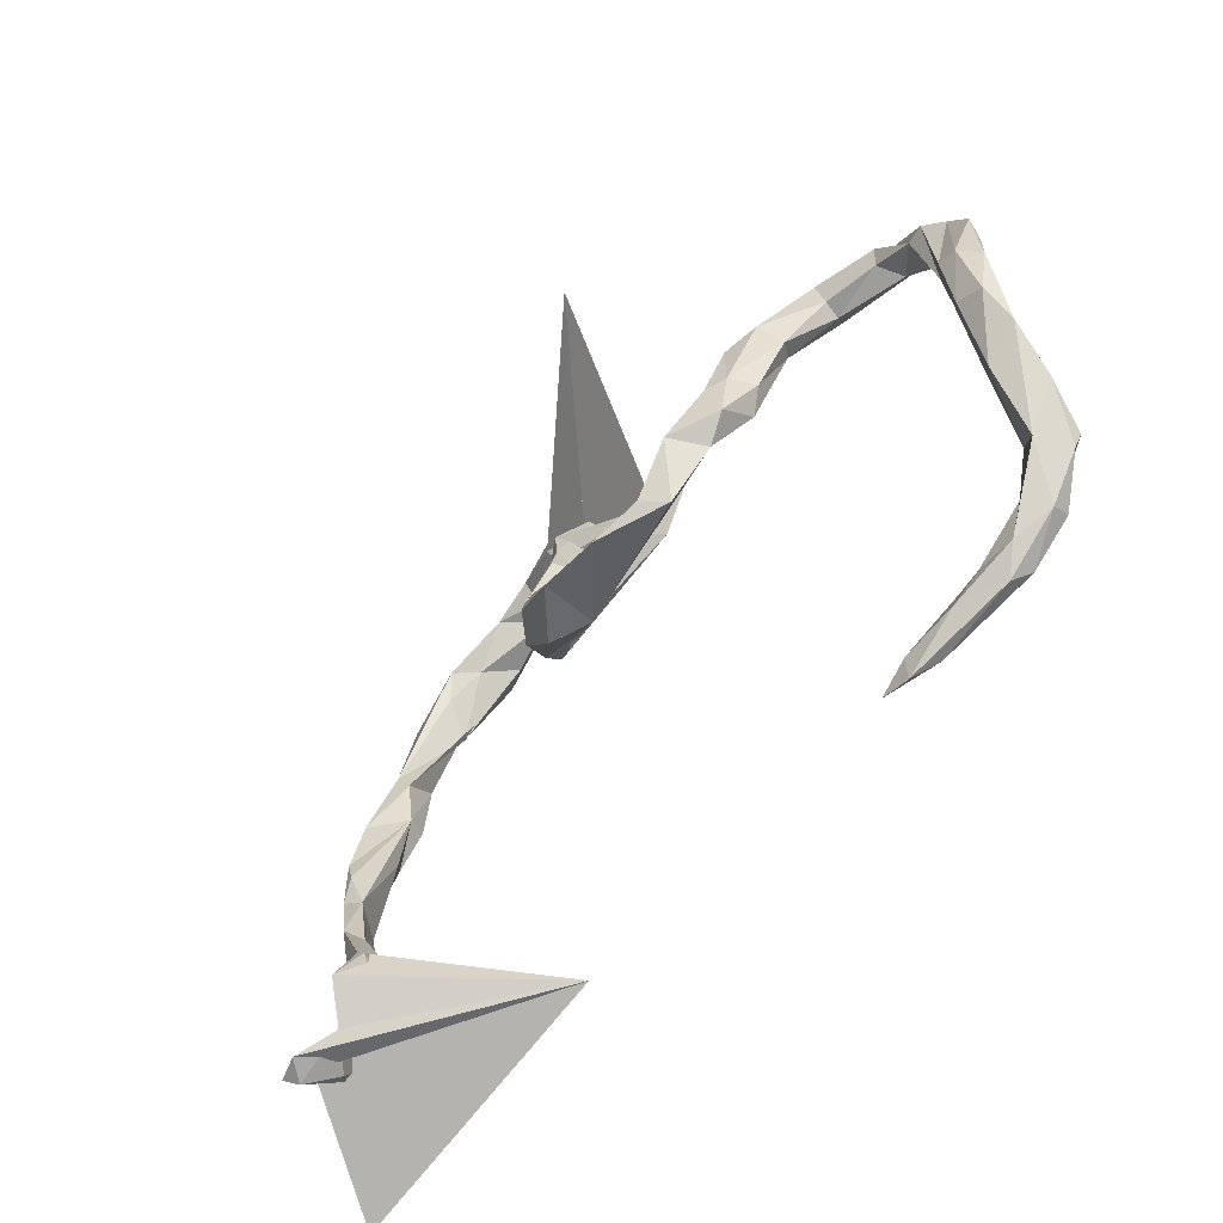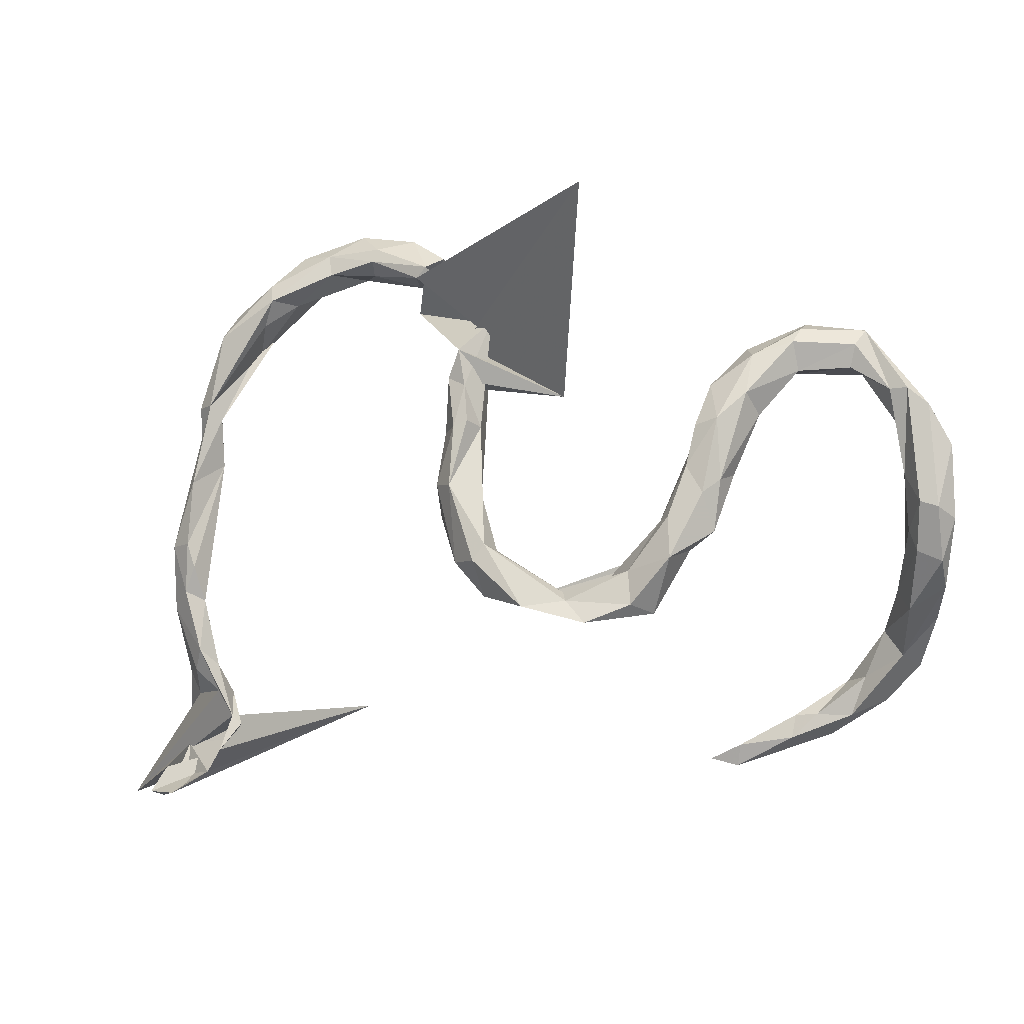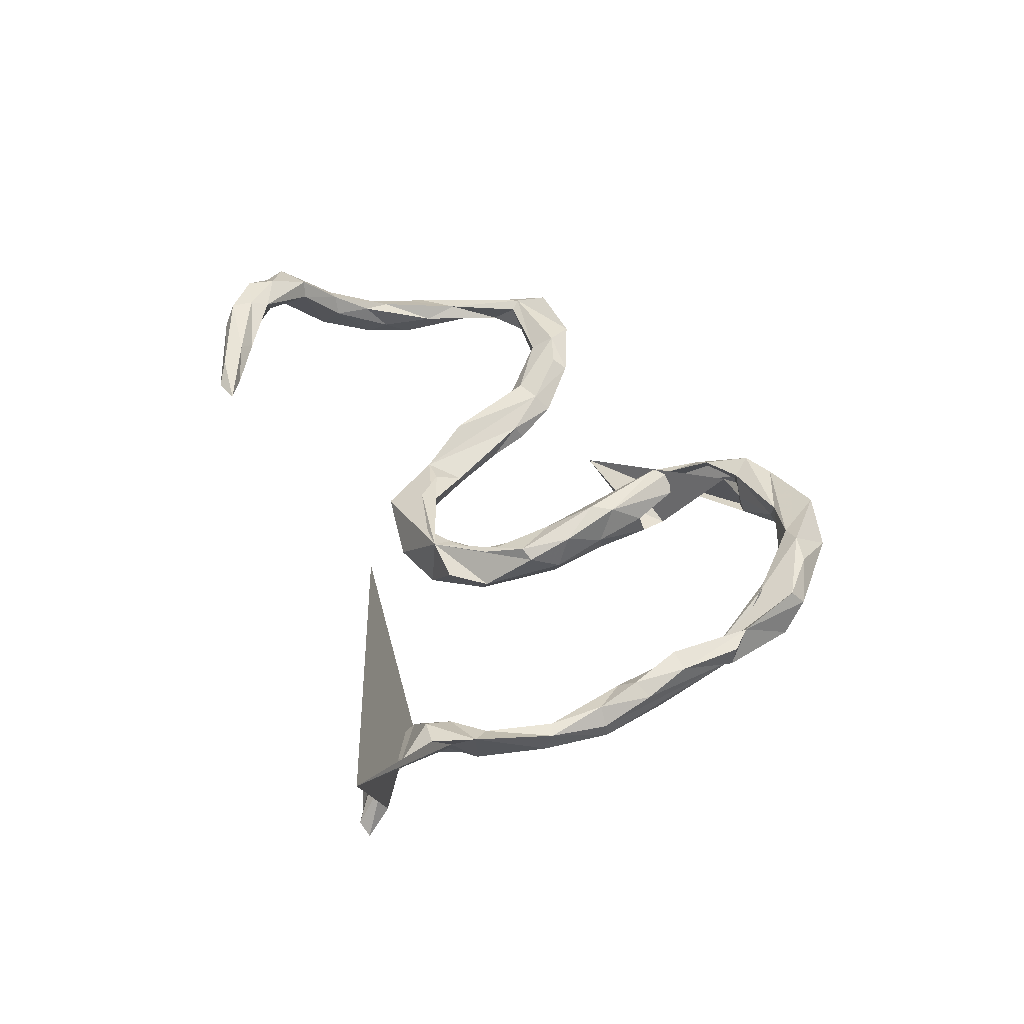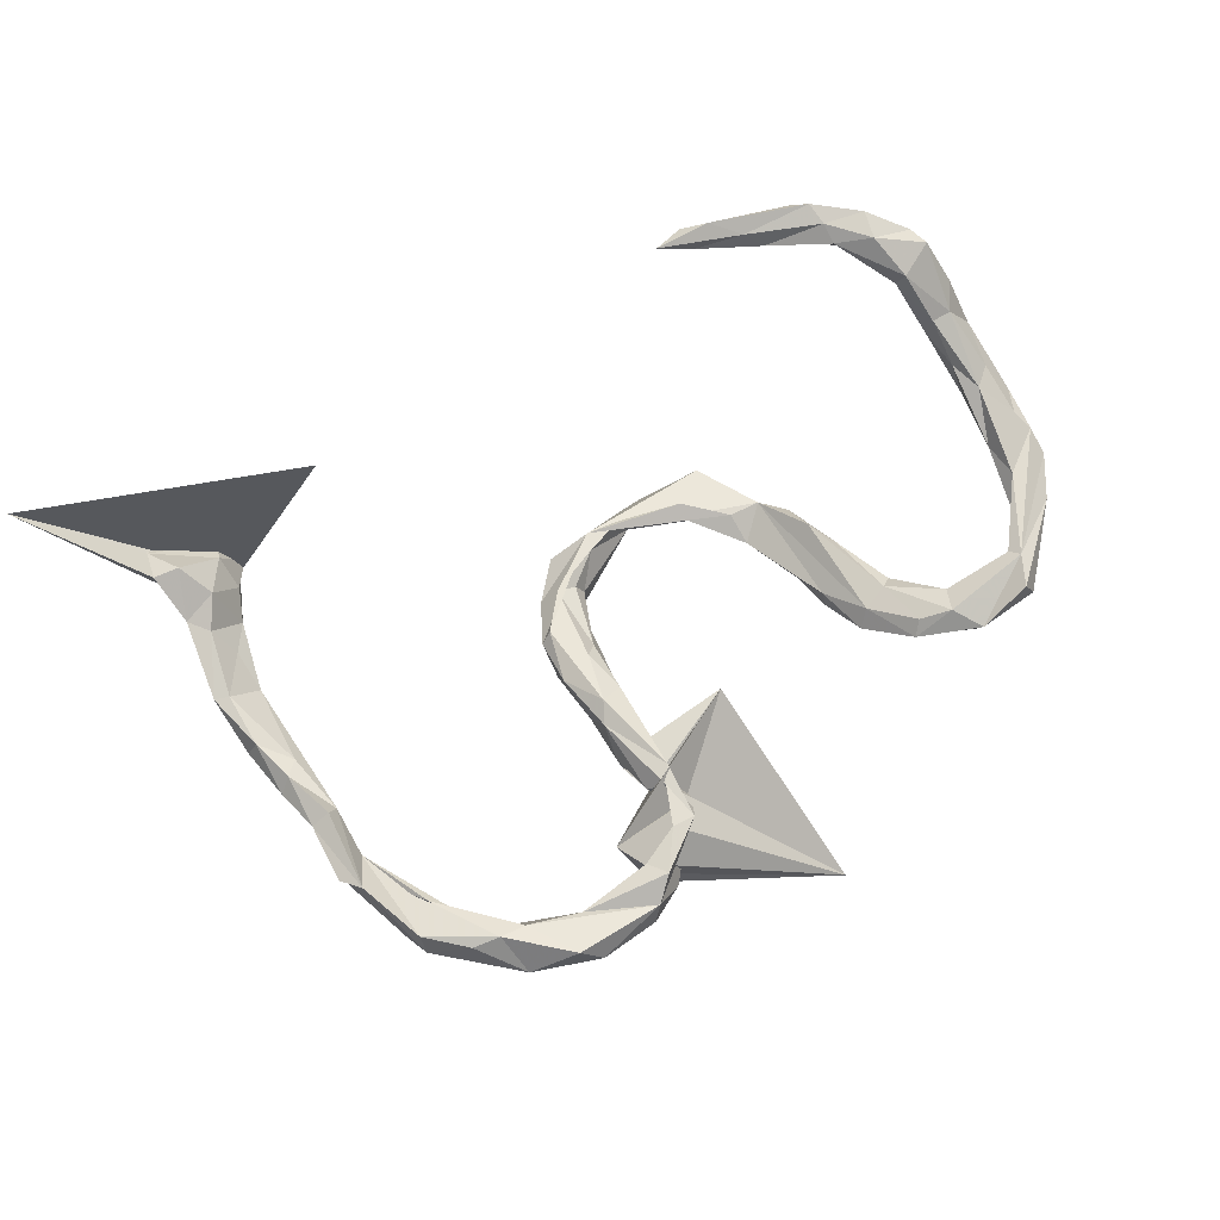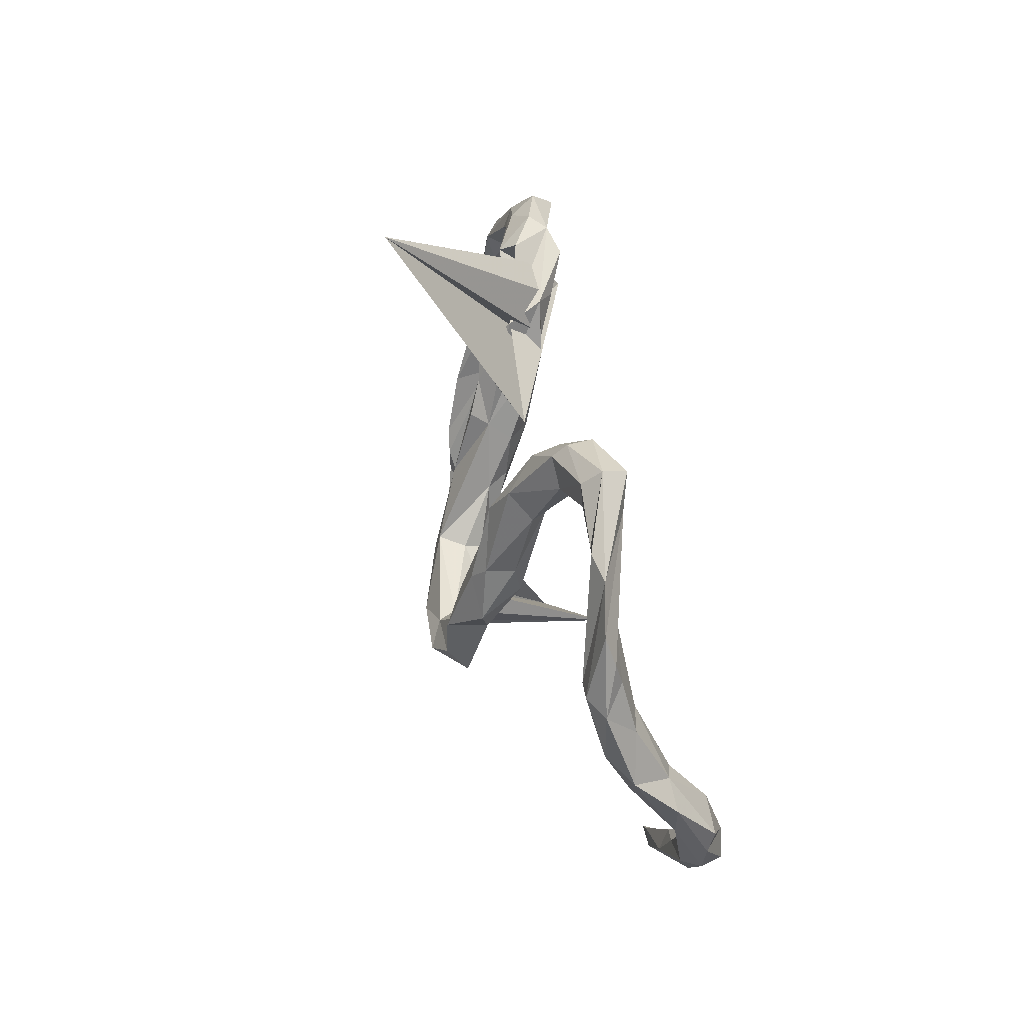
<metadata>
{"format":"obj","ext":"obj","renderer":"f3d","projection":"perspective","resolution":1024,"background":"white","views":[{"elev":-58.4,"azim":-131.3,"up":"+Y"},{"elev":2.1,"azim":-170.8,"up":"+Y"},{"elev":39.2,"azim":68.7,"up":"+Z"},{"elev":77.1,"azim":150.7,"up":"+Z"},{"elev":22.8,"azim":-100.2,"up":"+Y"}]}
</metadata>
<code>
v 0.6727 -0.4886 0.05322
v 0.6834 -0.5277 0.02661
v 0.6351 -0.4279 0.09107
v 0.6681 -0.347 0.05342
v 0.6799 -0.4325 0.09183
v 0.6437 -0.3853 0.03151
v 0.6396 -0.3171 0.03647
v 0.6633 -0.5418 0.01229
v 0.5613 -0.4661 -0.01126
v 0.5684 -0.4283 0.02772
v 0.6061 -0.3725 0.04953
v 0.6643 -0.1998 0.03517
v 0.6625 -0.1029 0.04068
v 0.6903 -0.2087 0.03212
v 0.695 -0.5751 -0.04283
v 0.617 -0.04909 0.03398
v 0.6918 -0.5222 -0.03139
v 0.6783 -0.2174 -0.008735
v 0.6151 -0.1987 -0.02708
v 0.7137 -0.5648 -0.06314
v 0.6395 -0.02477 0.05381
v 0.6081 0.06559 0.07114
v 0.6065 -0.5275 -0.04437
v 0.6642 -0.0066 0.03279
v 0.6826 -0.1017 0.00953
v 0.6189 -0.2723 -0.006243
v 0.6168 0.2078 0.08731
v 0.6666 -0.5643 -0.07994
v 0.6434 0.07077 0.05785
v 0.6461 0.1756 0.07395
v 0.5946 0.149 0.02332
v 0.8364 -0.6134 0.2073
v 0.3501 -0.4294 0.229
v 0.594 0.05972 0.0354
v 0.6798 -0.09668 -0.01652
v 0.6316 -0.3318 -0.03213
v 0.5716 0.3263 0.1023
v 0.6413 0.1707 0.03556
v 0.6495 -0.1806 -0.0402
v 0.5052 0.3855 0.1143
v 0.5842 -0.3705 -0.04108
v 0.5321 0.279 0.08706
v 0.6175 -0.2908 -0.05332
v 0.5877 -0.3216 -0.03051
v 0.5634 -0.3761 -0.01275
v 0.5508 -0.4151 -0.06439
v 0.5337 -0.4302 -0.06335
v 0.6309 -0.1328 -0.04476
v 0.4117 0.3954 0.1109
v 0.6444 -0.0889 -0.04405
v 0.6386 0.02792 -0.0252
v 0.5666 -0.4767 -0.09433
v 0.4563 0.3935 0.1271
v 0.5926 0.3088 0.0262
v 0.5748 0.3517 0.07432
v 0.6141 0.1775 0.0112
v 0.4493 0.3701 0.05129
v 0.4909 0.379 0.01622
v 0.4972 0.4075 0.03585
v 0.5101 0.3306 0.03345
v 0.4427 0.4636 0.0824
v 0.2002 0.4721 0.08129
v 0.3555 0.4794 0.121
v 0.3187 0.4205 0.08969
v -0.442 -0.4988 0.1846
v 0.3851 0.4646 0.04662
v 0.1628 0.4348 0.09996
v -0.3993 -0.5213 0.1588
v -0.3476 -0.5095 0.1595
v -0.4856 -0.4505 0.1824
v 0.3235 0.5029 0.07792
v -0.4042 -0.48 0.151
v 0.3767 0.4279 0.02958
v 0.2936 0.4523 0.02047
v 0.1873 0.4017 0.08137
v -0.1416 0.5638 -0.265
v 0.2055 0.4042 0.03773
v 0.2869 0.4757 0.03025
v -0.609 -0.3926 0.2075
v -0.5103 -0.4213 0.1646
v 0.1492 0.04671 -0.01034
v 0.1091 0.1159 0.02561
v -0.5798 -0.4586 0.1831
v 0.2975 0.4267 0.05464
v 0.1169 0.3681 0.07412
v 0.1288 0.1535 0.02052
v 0.219 0.4908 0.05021
v -0.6043 -0.4351 0.211
v -0.5036 -0.4635 0.1503
v 0.09037 0.2986 0.05058
v 0.07025 0.2682 0.04717
v 0.08917 0.02723 -0.01641
v 0.1269 -0.04424 -0.02587
v -0.6089 -0.3573 0.1934
v 0.1201 0.2865 0.01865
v 0.07705 -0.1073 -0.05364
v 0.2027 0.418 -0.005583
v 0.06955 0.1042 -0.01086
v -0.5507 -0.4186 0.159
v 0.1538 0.4543 0.01322
v -0.6697 -0.3273 0.2114
v -0.7461 -0.3221 0.1676
v -0.6429 -0.3441 0.1595
v -0.682 -0.3913 0.1776
v 0.1477 -0.03356 -0.04219
v 0.1385 0.1241 -0.04403
v 0.1368 0.2123 -0.014
v -0.6806 -0.3772 0.2104
v -0.08094 0.1918 -0.01273
v -0.0247 -0.1824 -0.09046
v 0.0739 0.3675 0.04354
v 0.1839 0.4384 -0.0117
v -0.617 -0.4188 0.1584
v 0.04326 -0.1028 -0.07383
v 0.1082 -0.1156 -0.114
v 0.0569 0.3334 -0.01564
v -0.7127 -0.2978 0.1216
v 0.1204 0.02867 -0.1108
v 0.06897 0.008538 -0.05279
v 0.05354 -0.1777 -0.1142
v 0.07046 0.1347 -0.05293
v 0.1504 0.02692 -0.07293
v 0.1314 0.2266 -0.05316
v -0.01418 -0.1504 -0.08319
v 0.09164 0.1486 -0.08282
v -0.6917 -0.2502 0.1778
v 0.219 0.3562 0.1085
v 0.1108 0.2799 -0.06245
v 0.09889 0.2133 -0.06678
v 0.1173 0.1368 -0.08261
v -0.6781 -0.2548 0.1481
v 0.04733 -0.07816 -0.152
v -0.7493 -0.1768 0.09911
v 0.03123 -0.09347 -0.1055
v 0.06802 -0.1084 -0.1578
v -0.755 -0.2851 0.1777
v -0.09762 -0.1657 -0.1461
v -0.08496 -0.1771 -0.09999
v -0.7116 -0.1747 0.1082
v -0.7757 -0.2248 0.1081
v -0.1976 -0.1505 -0.09611
v -0.1786 -0.1411 -0.1102
v -0.02658 -0.1888 -0.19
v -0.7146 -0.1006 0.0572
v -0.2707 -0.09143 -0.1165
v -0.2639 -0.202 -0.1484
v -0.7004 -0.1735 0.07021
v -0.1059 -0.1786 -0.1756
v -0.1424 -0.2162 -0.1955
v -0.7715 -0.07536 0.03776
v -0.3264 -0.08908 -0.1232
v -0.4413 0.2561 0.000581
v -0.7224 -0.2041 0.04077
v -0.4946 0.2727 0.02255
v -0.3804 0.1882 -0.04441
v -0.2175 -0.1244 -0.16
v -0.3749 -0.000184 -0.07393
v -0.3351 0.1207 -0.0847
v -0.2736 -0.03556 -0.1389
v -0.4231 0.2784 -0.01659
v -0.4269 0.1694 -0.03939
v -0.6207 0.303 0.04981
v -0.646 0.2482 0.03881
v -0.7103 0.04754 -0.003558
v -0.2243 -0.1839 -0.1799
v -0.719 -0.05473 -0.001014
v -0.511 0.2326 -0.003595
v -0.5286 0.3243 0.01377
v -0.3342 0.1385 -0.1112
v -0.4032 0.04705 -0.08812
v -0.4478 0.1567 -0.067
v -0.7391 -0.04588 0.04176
v -0.3197 0.06502 -0.1339
v -0.2891 -0.02569 -0.1624
v -0.6326 0.2316 0.02592
v -0.4342 0.266 -0.06591
v -0.359 0.2111 -0.0696
v -0.6382 0.3125 0.006357
v -0.7176 0.1118 0.0112
v -0.7877 -0.1611 0.03353
v -0.5173 0.2379 -0.03606
v -0.5208 0.3145 -0.02554
v -0.2953 -0.09716 -0.1891
v -0.7338 -0.09145 -0.01716
v -0.6824 0.2049 -0.02085
v -0.3818 0.0405 -0.135
v -0.6118 0.244 -0.01861
v -0.3508 0.01818 -0.155
v -0.3713 -0.05319 -0.1395
v -0.7797 -0.1102 -0.01362
v -0.5076 0.2914 -0.04753
v -0.3746 0.1527 -0.127
v -0.8019 -0.03166 -0.01756
v -0.4256 0.198 -0.1034
v -0.7532 0.1777 -0.0127
v -0.7792 0.01811 0.01128
v -0.7932 0.05419 -0.002032
v -0.6197 0.2863 -0.0239
v -0.714 0.2077 -0.0264
v -0.7707 -0.008697 -0.04368
v -0.795 0.1027 -0.02013
v -0.7372 0.000732 -0.04236
f 188 174 183
f 156 183 174
f 189 188 183
f 173 174 188
f 188 189 186
f 170 186 189
f 192 188 186
f 185 175 179
f 163 179 175
f 164 185 179
f 187 175 185
f 201 163 195
f 162 195 163
f 172 164 179
f 196 193 150
f 180 150 193
f 172 196 150
f 197 193 196
f 198 187 185
f 181 187 198
f 178 198 185
f 182 198 178
f 199 178 185
f 195 178 199
f 162 178 195
f 164 199 185
f 197 163 201
f 202 195 199
f 151 189 183
f 202 199 164
f 163 197 179
f 196 179 197
f 200 201 195
f 166 202 164
f 200 195 202
f 172 179 196
f 193 197 201
f 202 184 200
f 190 200 184
f 166 184 202
f 200 190 193
f 180 193 190
f 201 200 193
f 153 190 184
f 153 180 190
f 184 147 153
f 131 153 147
f 166 147 184
f 150 133 172
f 139 172 133
f 180 133 150
f 166 144 147
f 139 147 144
f 164 144 166
f 126 139 133
f 144 172 139
f 164 172 144
f 131 147 139
f 146 110 151
f 145 151 110
f 149 110 146
f 165 149 146
f 143 110 149
f 159 145 142
f 141 142 145
f 156 159 142
f 151 145 159
f 141 145 110
f 137 156 142
f 174 159 156
f 138 142 141
f 148 156 137
f 132 148 137
f 165 156 148
f 138 137 142
f 124 137 138
f 120 110 143
f 148 143 149
f 132 143 148
f 165 148 149
f 135 143 132
f 134 132 137
f 117 153 131
f 110 138 141
f 6 5 32
f 1 32 5
f 41 6 32
f 4 5 6
f 3 1 5
f 17 32 1
f 7 11 4
f 3 4 11
f 44 11 7
f 26 7 12
f 14 12 7
f 19 26 12
f 44 7 26
f 18 14 4
f 7 4 14
f 36 18 4
f 35 14 18
f 25 13 14
f 12 14 13
f 35 25 14
f 24 13 25
f 16 12 13
f 21 16 13
f 19 12 16
f 8 2 1
f 17 1 2
f 23 8 1
f 15 2 8
f 10 1 3
f 4 3 5
f 10 3 11
f 36 4 6
f 82 93 81
f 105 81 93
f 86 82 81
f 92 93 82
f 122 81 105
f 115 122 105
f 106 81 122
f 92 82 98
f 91 98 82
f 106 86 81
f 107 86 106
f 183 165 146
f 180 153 117
f 140 180 117
f 194 176 192
f 177 192 176
f 186 194 192
f 191 176 194
f 186 170 171
f 161 171 170
f 194 186 171
f 194 171 181
f 167 181 171
f 191 194 181
f 156 165 183
f 151 183 146
f 151 157 189
f 170 189 157
f 161 170 157
f 191 182 176
f 168 176 182
f 198 182 191
f 198 191 181
f 167 187 181
f 168 182 178
f 173 188 192
f 91 82 86
f 98 91 121
f 111 121 91
f 95 86 107
f 109 95 107
f 90 86 95
f 91 86 90
f 111 91 90
f 76 90 95
f 85 111 90
f 85 90 76
f 109 76 95
f 67 111 85
f 75 85 76
f 111 67 62
f 64 62 67
f 116 111 62
f 75 67 85
f 77 75 76
f 97 77 76
f 84 75 77
f 64 67 75
f 62 87 100
f 112 100 87
f 116 62 100
f 71 87 62
f 74 112 78
f 87 78 112
f 66 74 78
f 97 112 74
f 71 78 87
f 97 84 77
f 74 84 97
f 64 75 84
f 74 73 84
f 64 84 73
f 66 73 74
f 57 64 73
f 66 78 71
f 58 73 66
f 61 66 71
f 34 22 27
f 29 27 22
f 31 34 27
f 21 22 34
f 30 27 29
f 21 29 22
f 56 29 24
f 21 24 29
f 25 56 24
f 38 29 56
f 30 29 38
f 37 31 27
f 38 27 30
f 37 53 31
f 42 31 53
f 40 53 37
f 49 42 53
f 56 31 42
f 55 37 27
f 54 27 38
f 55 40 37
f 61 53 40
f 54 55 27
f 9 23 1
f 15 8 23
f 28 15 23
f 15 20 2
f 17 2 20
f 28 20 15
f 9 1 10
f 47 9 10
f 45 10 11
f 33 32 17
f 47 23 9
f 33 17 20
f 192 169 173
f 158 173 169
f 177 169 192
f 177 158 169
f 159 173 158
f 151 159 158
f 174 173 159
f 155 151 158
f 157 151 155
f 177 155 158
f 162 168 178
f 163 168 162
f 50 35 39
f 18 39 35
f 48 50 39
f 51 35 50
f 34 19 16
f 21 34 16
f 48 19 34
f 44 26 19
f 43 44 19
f 43 36 41
f 6 41 36
f 46 43 41
f 18 36 43
f 52 23 47
f 60 56 42
f 57 49 64
f 62 64 49
f 51 31 56
f 35 51 56
f 34 31 51
f 25 35 56
f 34 51 50
f 48 34 50
f 39 19 48
f 39 43 19
f 46 44 43
f 18 43 39
f 46 45 44
f 11 44 45
f 47 45 46
f 32 46 41
f 33 23 52
f 46 52 47
f 10 45 47
f 33 52 46
f 58 59 54
f 55 54 59
f 56 58 54
f 66 59 58
f 154 168 163
f 167 154 163
f 175 167 163
f 161 154 167
f 152 154 161
f 171 161 167
f 160 154 152
f 155 152 161
f 177 160 155
f 152 155 160
f 176 160 177
f 157 155 161
f 160 168 154
f 176 168 160
f 140 133 180
f 136 133 140
f 102 140 117
f 120 115 110
f 105 110 115
f 135 115 120
f 93 110 105
f 110 93 96
f 92 96 93
f 124 110 96
f 134 114 119
f 96 119 114
f 132 134 119
f 124 114 134
f 124 96 114
f 92 119 96
f 98 119 92
f 118 115 135
f 132 118 135
f 122 115 118
f 130 122 118
f 121 119 98
f 132 119 121
f 130 106 122
f 123 106 130
f 125 130 118
f 121 116 129
f 128 129 116
f 125 121 129
f 111 116 121
f 129 123 130
f 125 129 130
f 128 123 129
f 107 106 123
f 109 107 123
f 109 123 128
f 127 109 128
f 97 76 109
f 127 116 100
f 112 109 127
f 100 112 127
f 97 109 112
f 128 116 127
f 136 140 102
f 126 133 136
f 101 136 102
f 104 102 117
f 118 121 125
f 137 124 134
f 138 110 124
f 126 101 94
f 79 94 101
f 131 126 94
f 136 101 126
f 131 94 103
f 99 103 94
f 117 131 103
f 139 126 131
f 113 117 103
f 113 103 99
f 89 113 99
f 104 117 113
f 83 104 113
f 102 108 101
f 79 101 108
f 104 108 102
f 132 121 118
f 135 120 143
f 60 42 57
f 49 57 42
f 58 60 57
f 58 56 60
f 38 56 54
f 62 49 63
f 53 63 49
f 71 62 63
f 61 63 53
f 71 63 61
f 55 61 40
f 59 61 55
f 66 61 59
f 28 23 33
f 20 28 33
f 32 33 46
f 187 167 175
f 24 21 13
f 72 70 69
f 65 69 70
f 68 72 69
f 80 70 72
f 68 69 65
f 88 65 70
f 89 72 68
f 83 68 65
f 58 57 73
f 80 72 89
f 99 80 89
f 80 94 79
f 70 80 79
f 99 94 80
f 83 89 68
f 83 65 88
f 104 83 88
f 113 89 83
f 79 88 70
f 108 88 79
f 108 104 88

</code>
